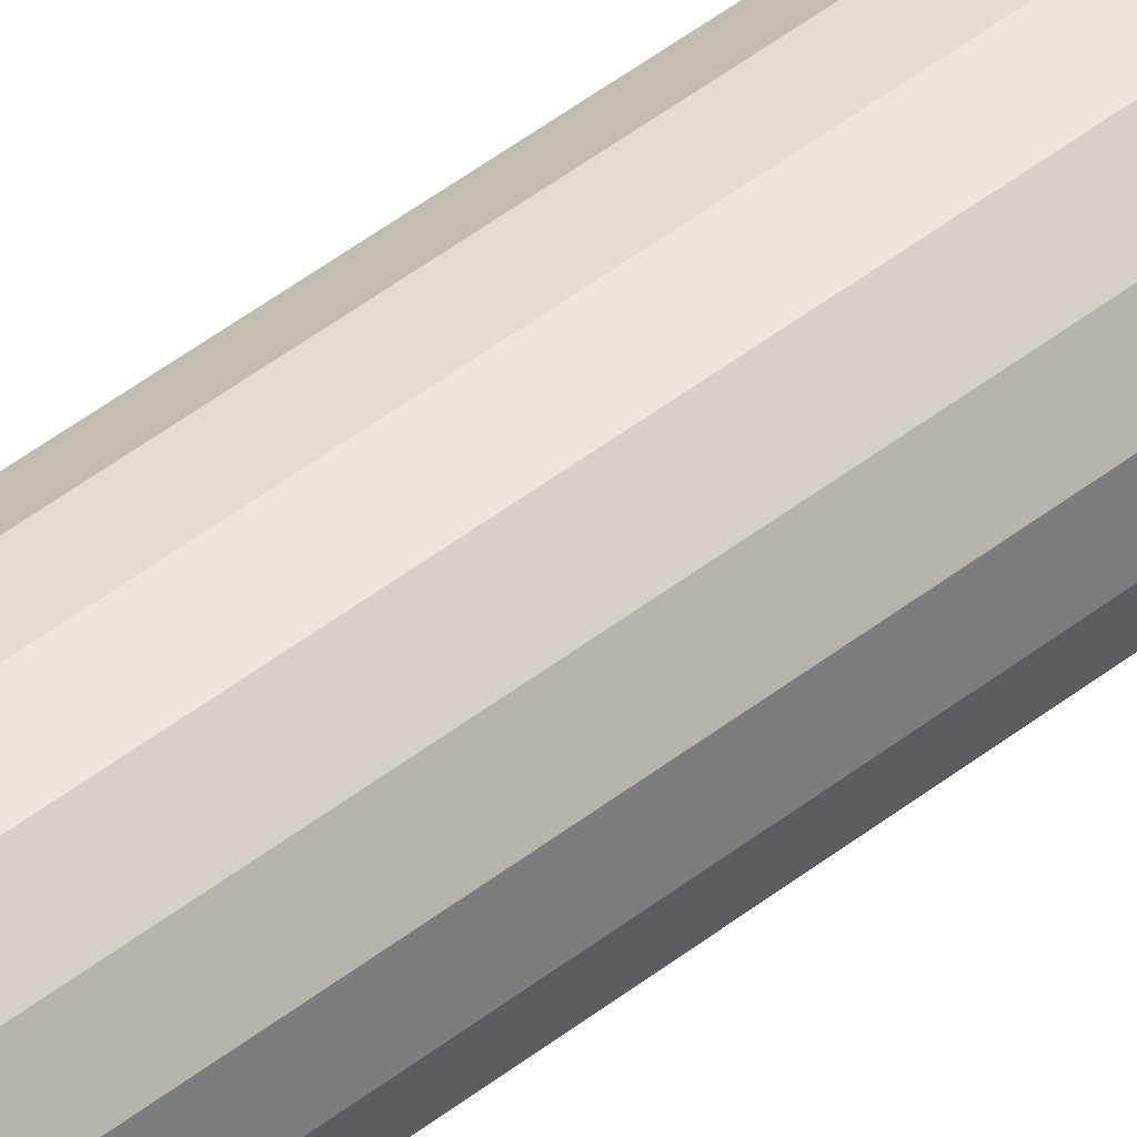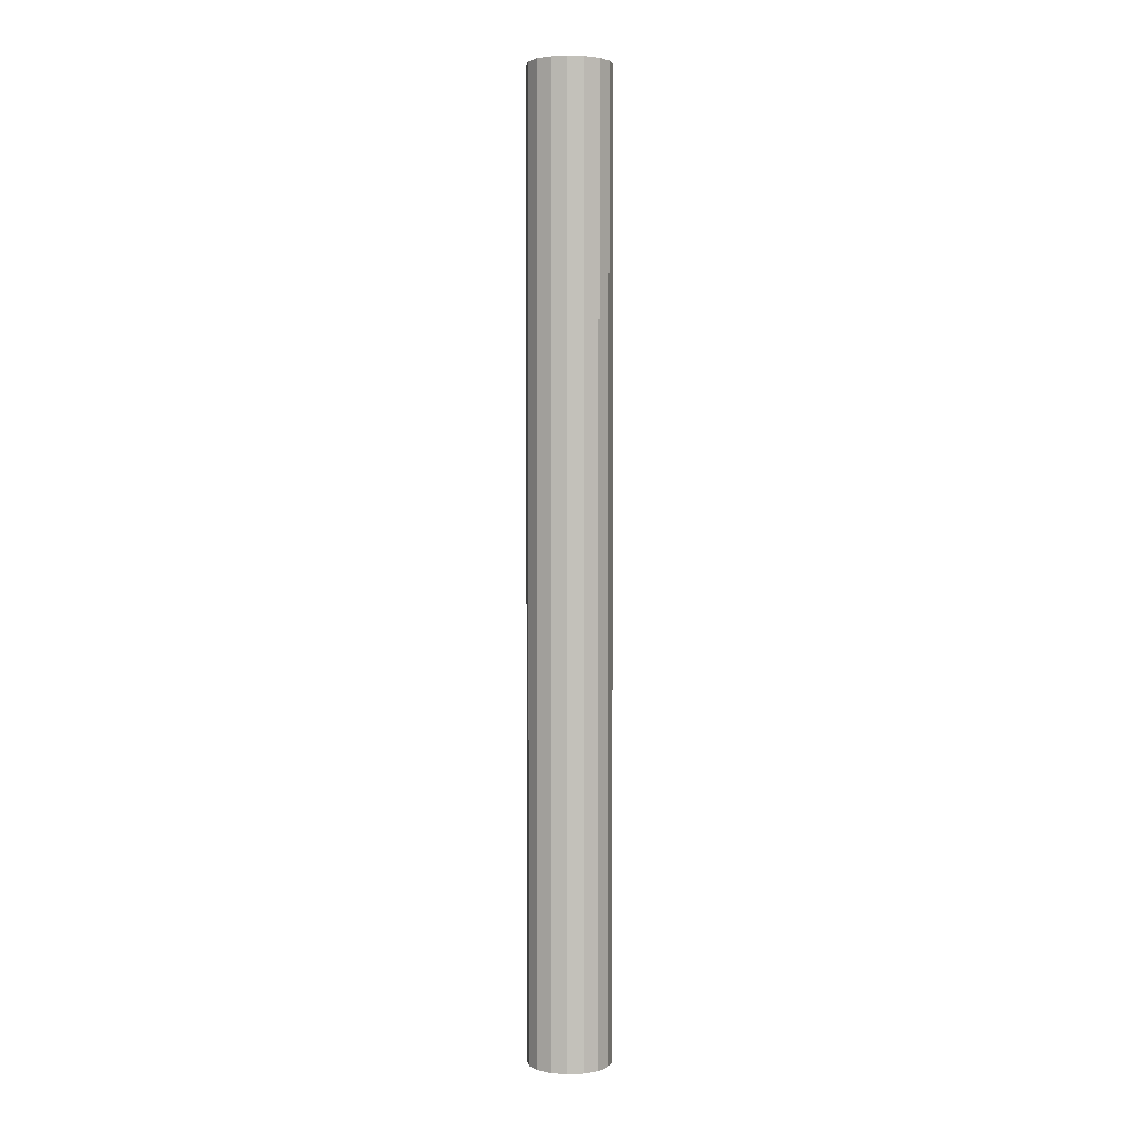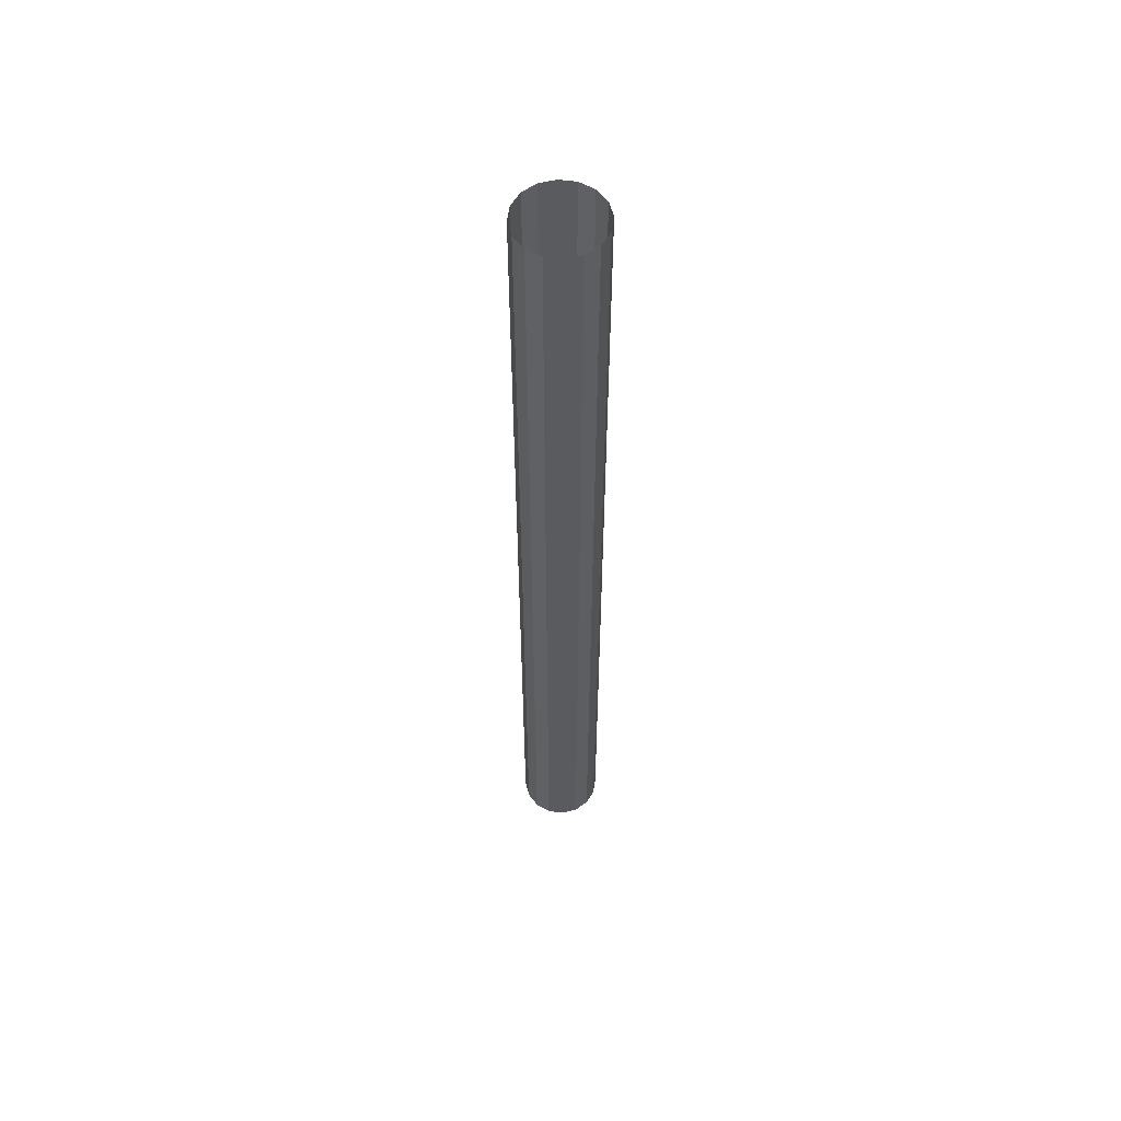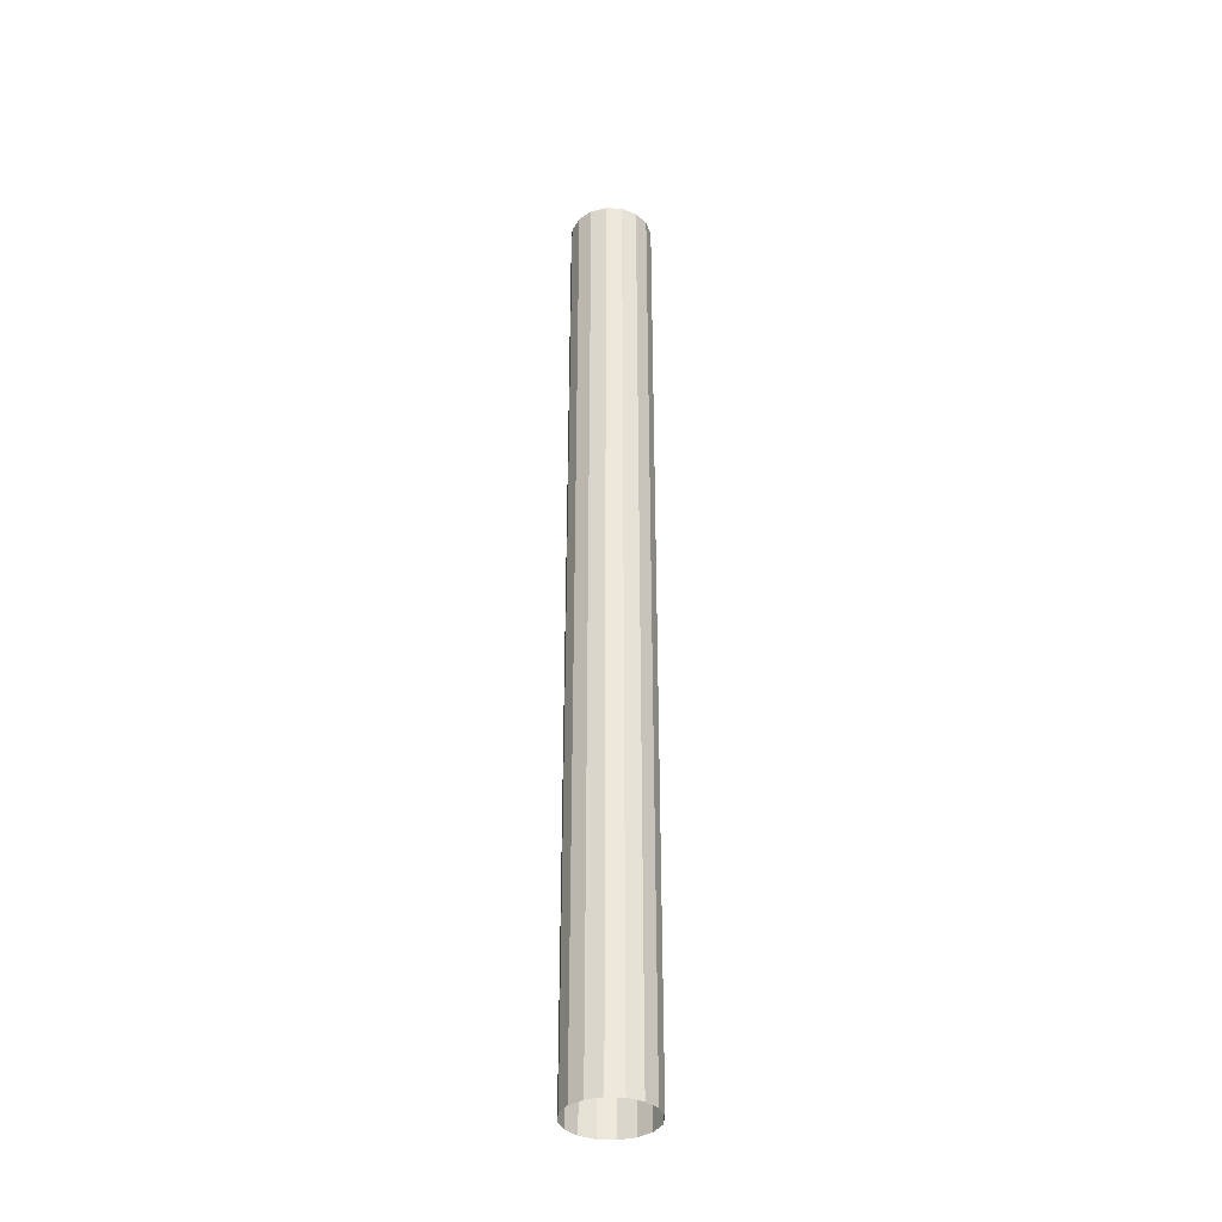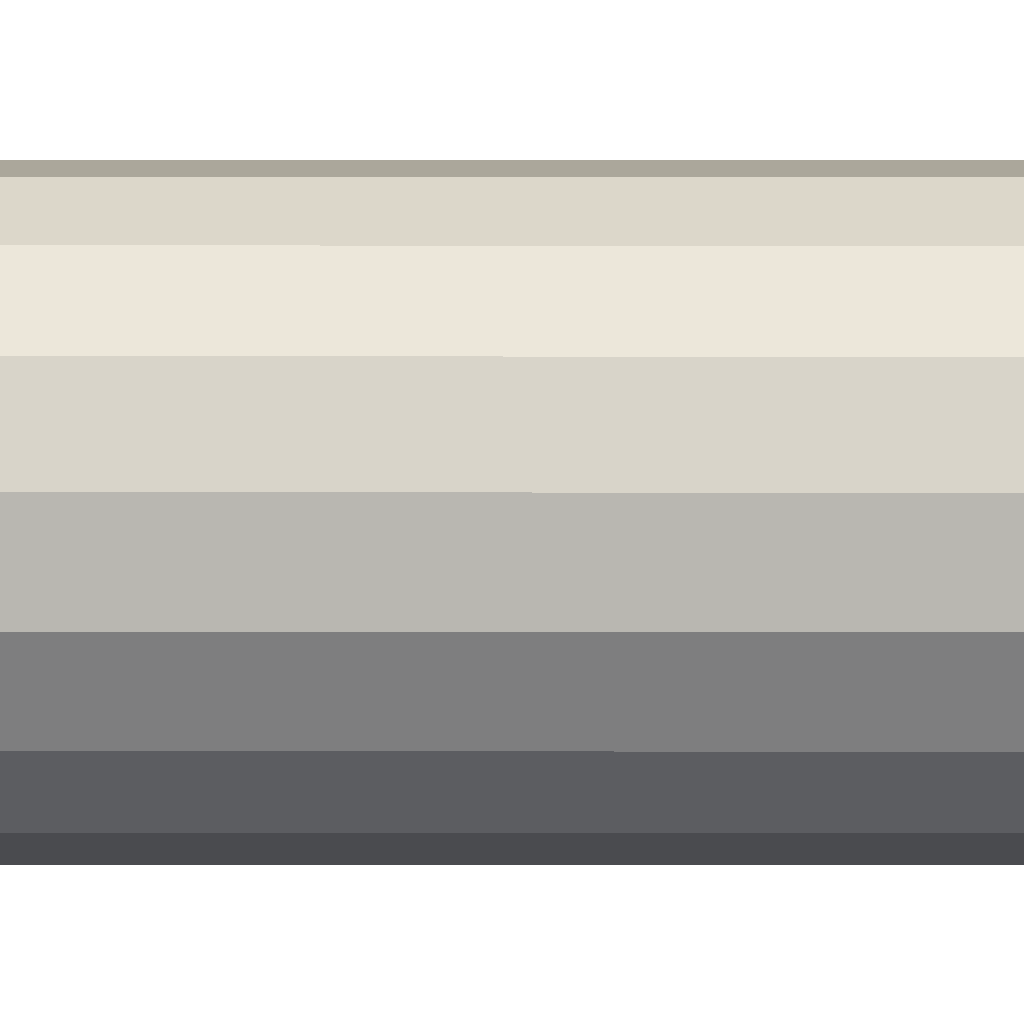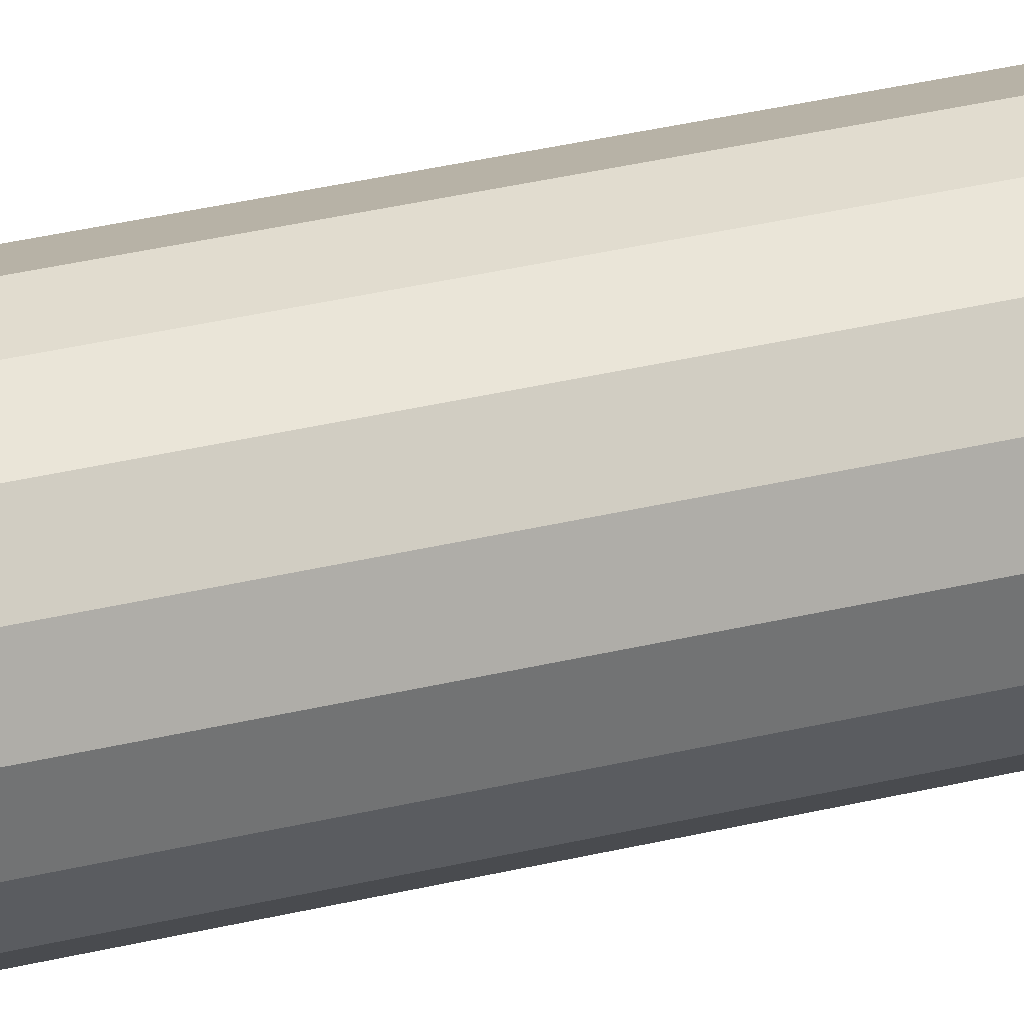
<metadata>
{"format":"obj","ext":"obj","renderer":"f3d","projection":"perspective","resolution":1024,"background":"white","views":[{"elev":47.2,"azim":48.4,"up":"+Z"},{"elev":2.9,"azim":-132.1,"up":"+Y"},{"elev":56.9,"azim":-70.7,"up":"+Y"},{"elev":-36.5,"azim":29.4,"up":"+Y"},{"elev":-3.1,"azim":-90.2,"up":"+Z"},{"elev":23.5,"azim":65.1,"up":"+Z"}]}
</metadata>
<code>
o LightShaft_Cylinder.001
v 0 -1.69 -0.9095
v 0 1.69 -0.9095
v 0.05568 -1.69 -0.8985
v 0.05568 1.69 -0.8985
v 0.1029 -1.69 -0.8669
v 0.1029 1.69 -0.8669
v 0.1344 -1.69 -0.8197
v 0.1344 1.69 -0.8197
v 0.1455 -1.69 -0.764
v 0.1455 1.69 -0.764
v 0.1344 -1.69 -0.7083
v 0.1344 1.69 -0.7083
v 0.1029 -1.69 -0.6611
v 0.1029 1.69 -0.6611
v 0.05568 -1.69 -0.6296
v 0.05568 1.69 -0.6296
v 0 -1.69 -0.6185
v 0 1.69 -0.6185
v -0.05568 -1.69 -0.6296
v -0.05568 1.69 -0.6296
v -0.1029 -1.69 -0.6611
v -0.1029 1.69 -0.6611
v -0.1344 -1.69 -0.7083
v -0.1344 1.69 -0.7083
v -0.1455 -1.69 -0.764
v -0.1455 1.69 -0.764
v -0.1344 -1.69 -0.8197
v -0.1344 1.69 -0.8197
v -0.1029 -1.69 -0.8669
v -0.1029 1.69 -0.8669
v -0.05568 -1.69 -0.8985
v -0.05568 1.69 -0.8985
f 2 3 1
f 4 5 3
f 6 7 5
f 8 9 7
f 10 11 9
f 12 13 11
f 14 15 13
f 16 17 15
f 18 19 17
f 20 21 19
f 22 23 21
f 24 25 23
f 26 27 25
f 28 29 27
f 4 6 5
f 30 31 29
f 32 1 31
f 2 4 3
f 6 8 7
f 8 10 9
f 10 12 11
f 12 14 13
f 14 16 15
f 16 18 17
f 18 20 19
f 20 22 21
f 22 24 23
f 24 26 25
f 26 28 27
f 28 30 29
f 30 32 31
f 32 2 1

</code>
